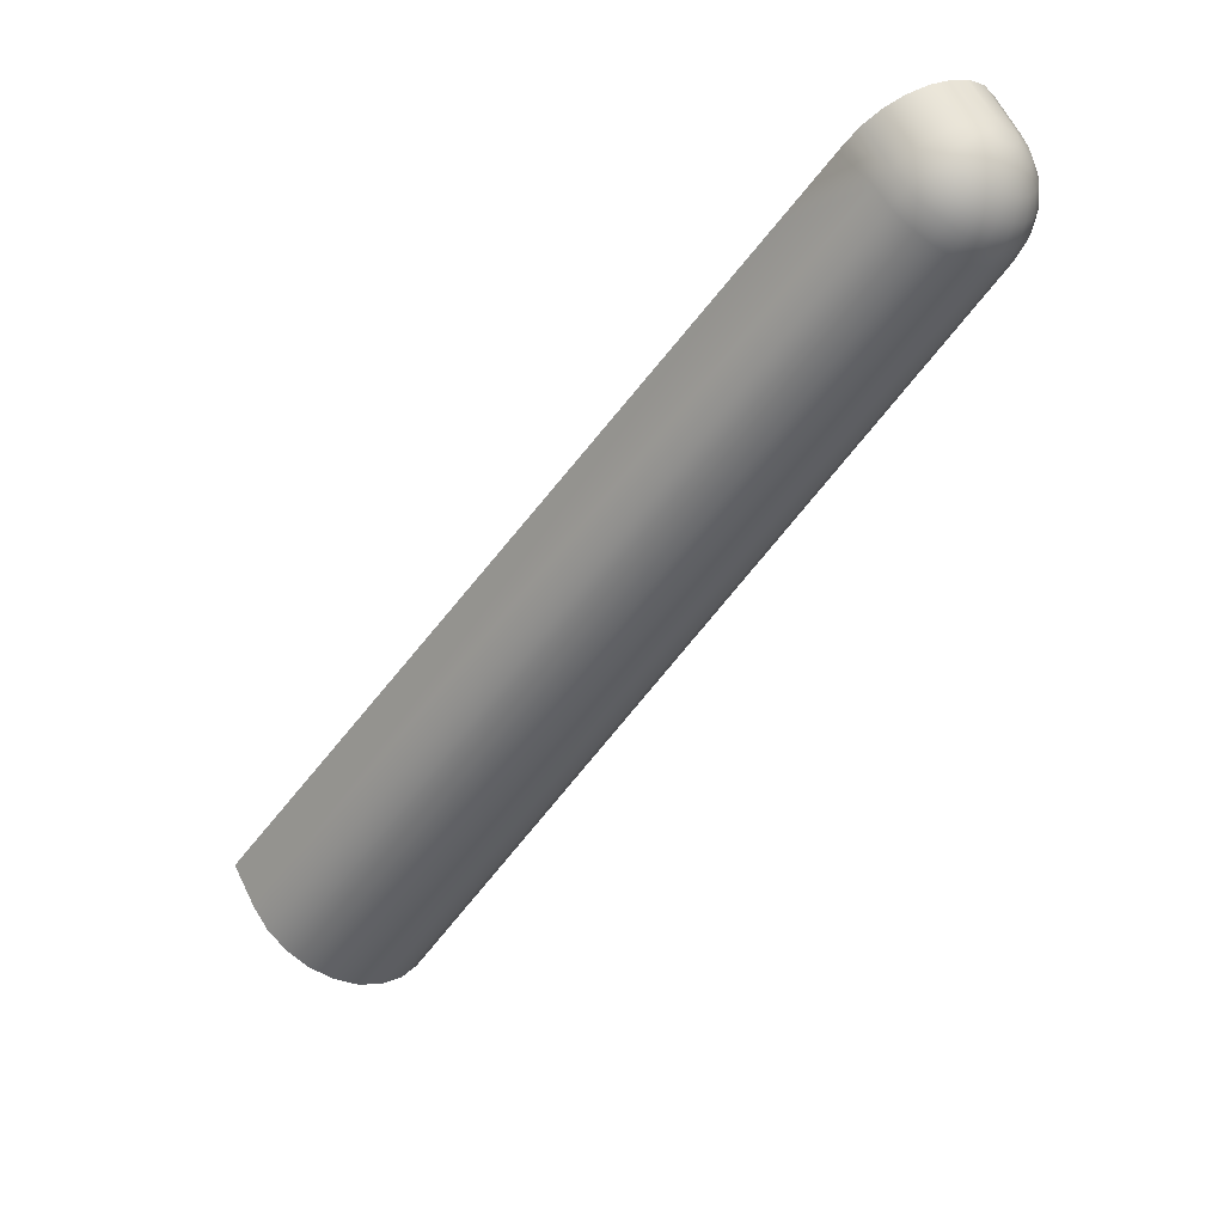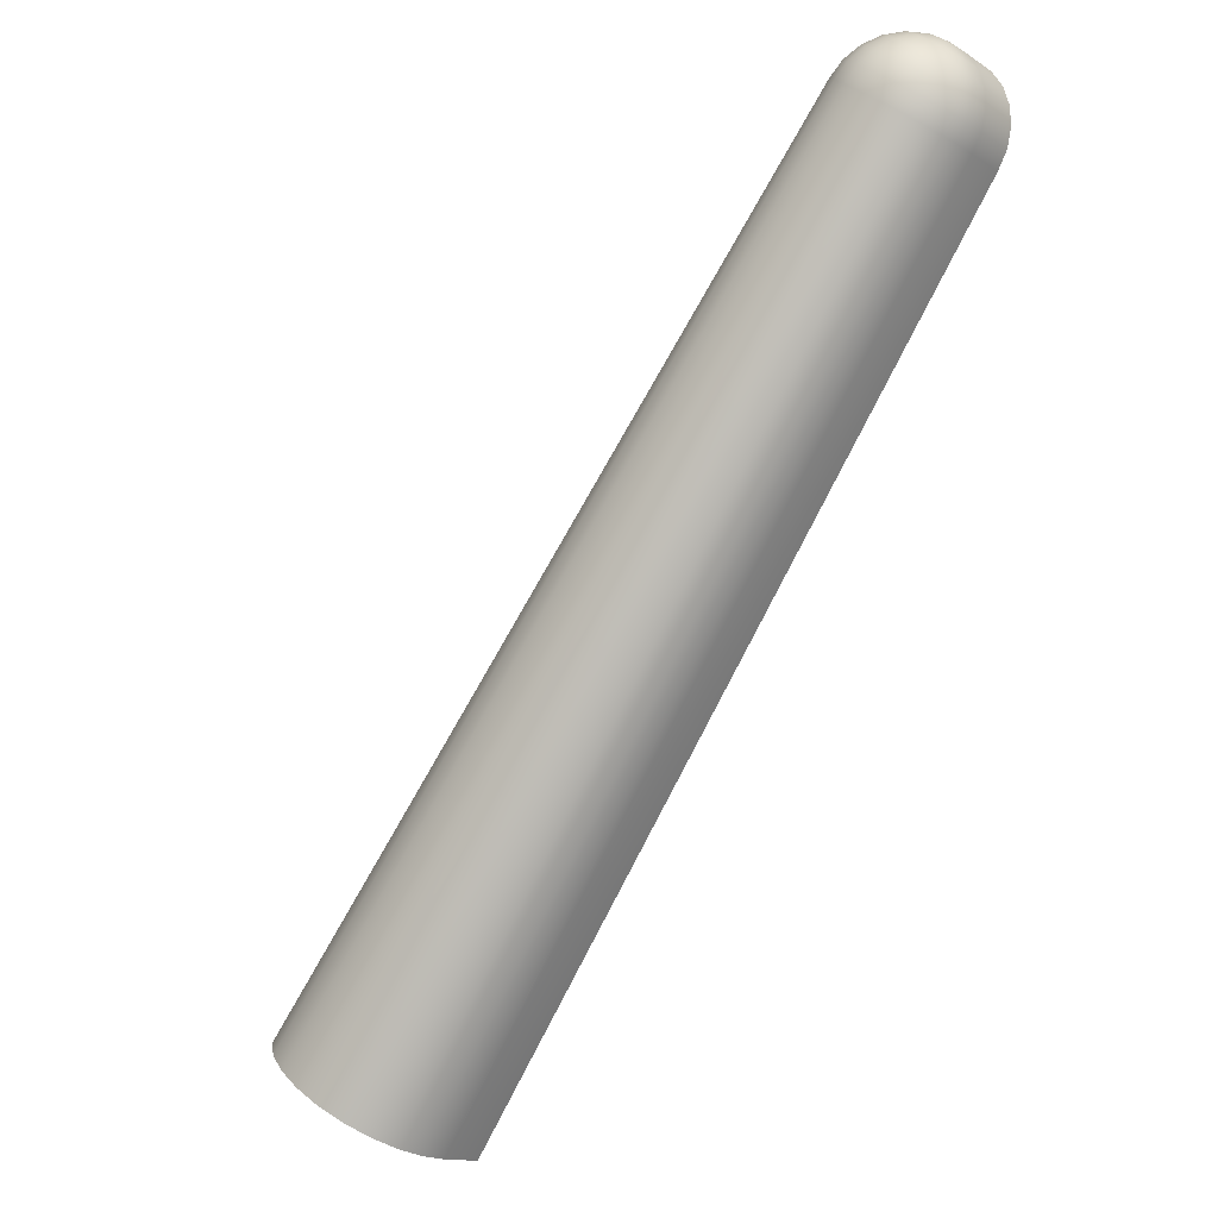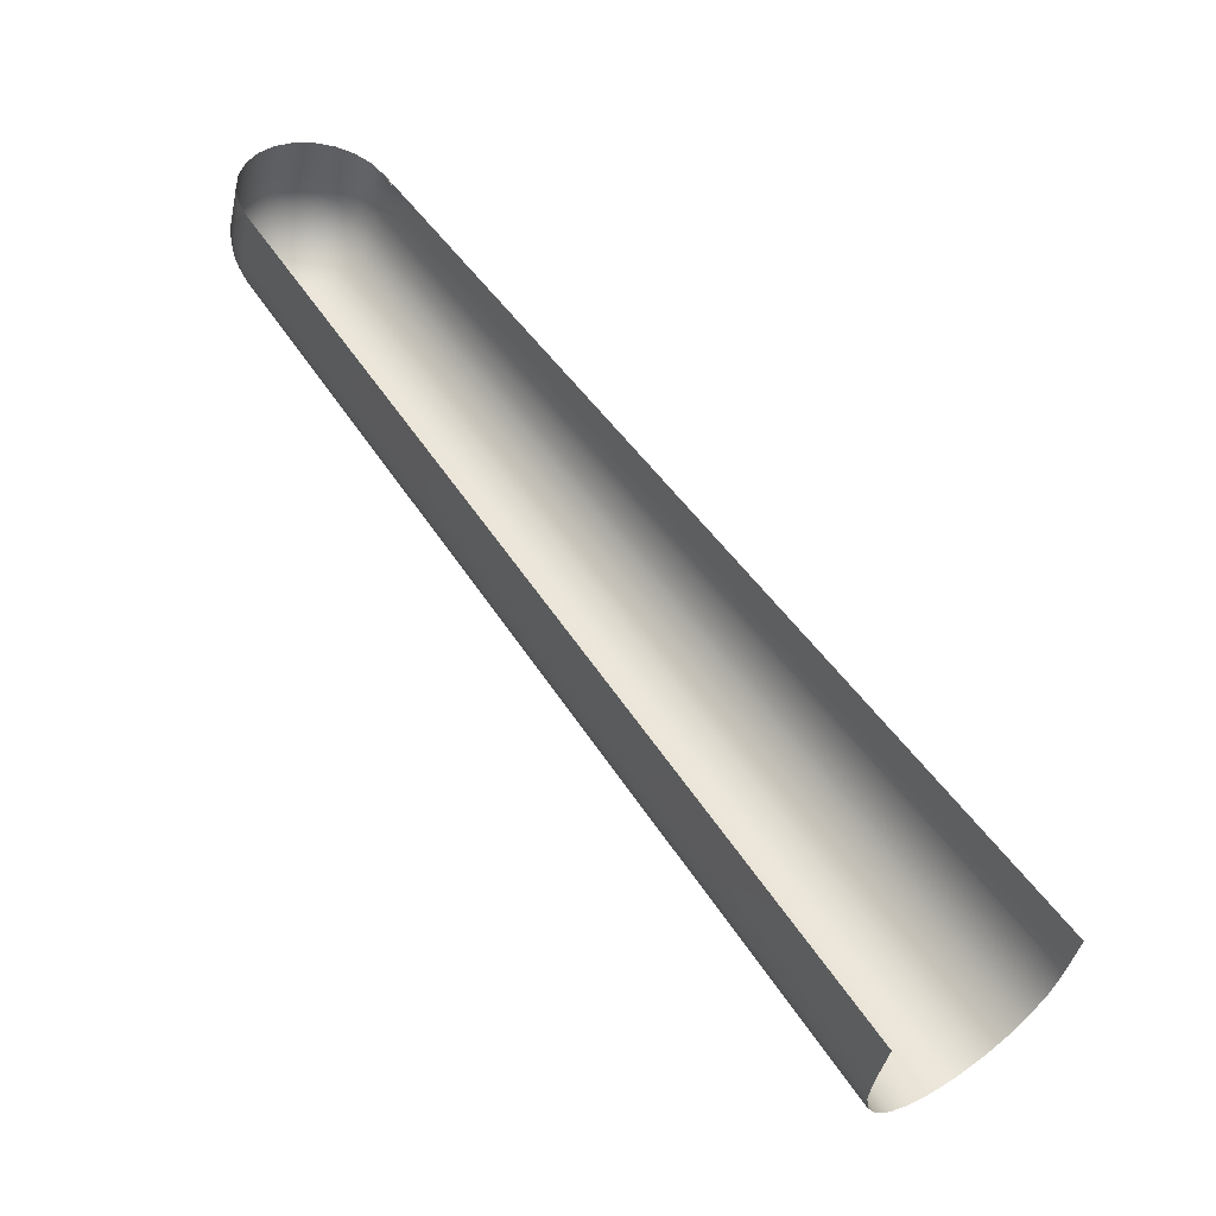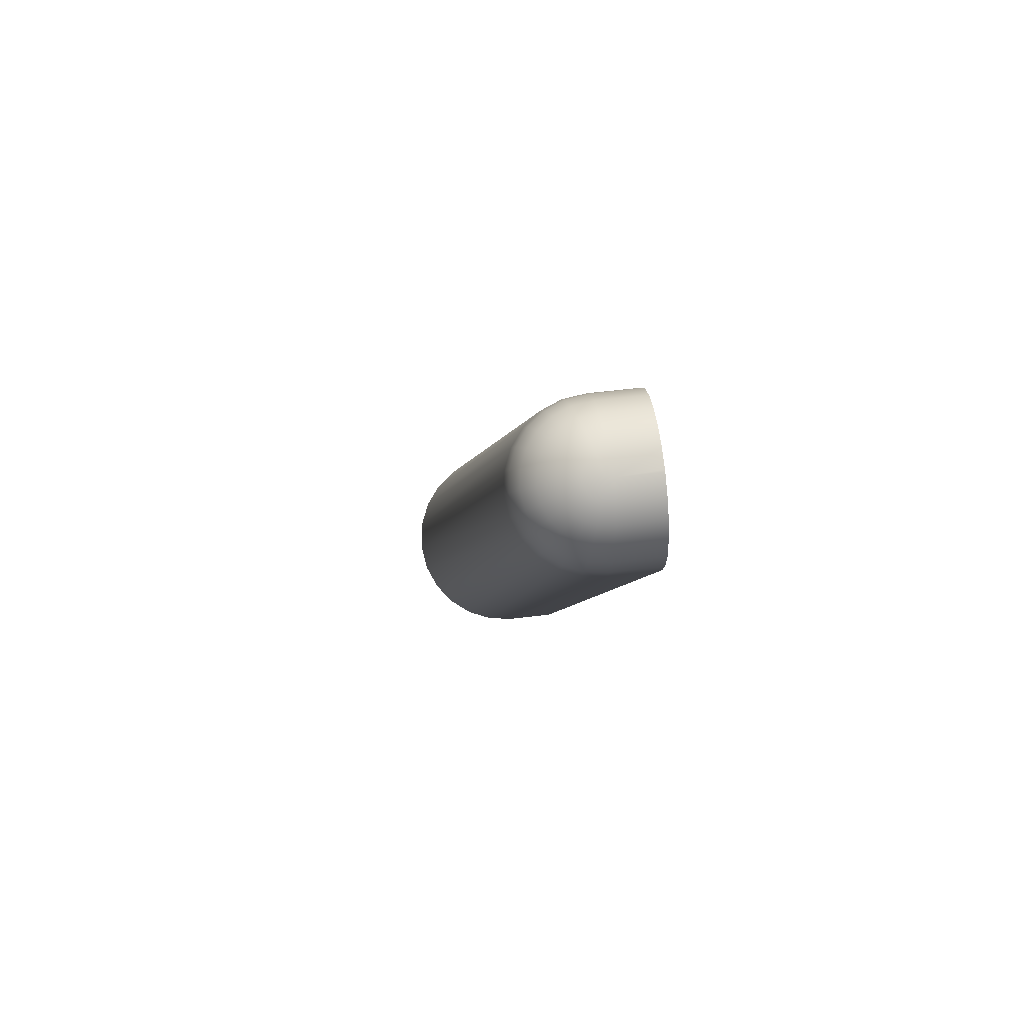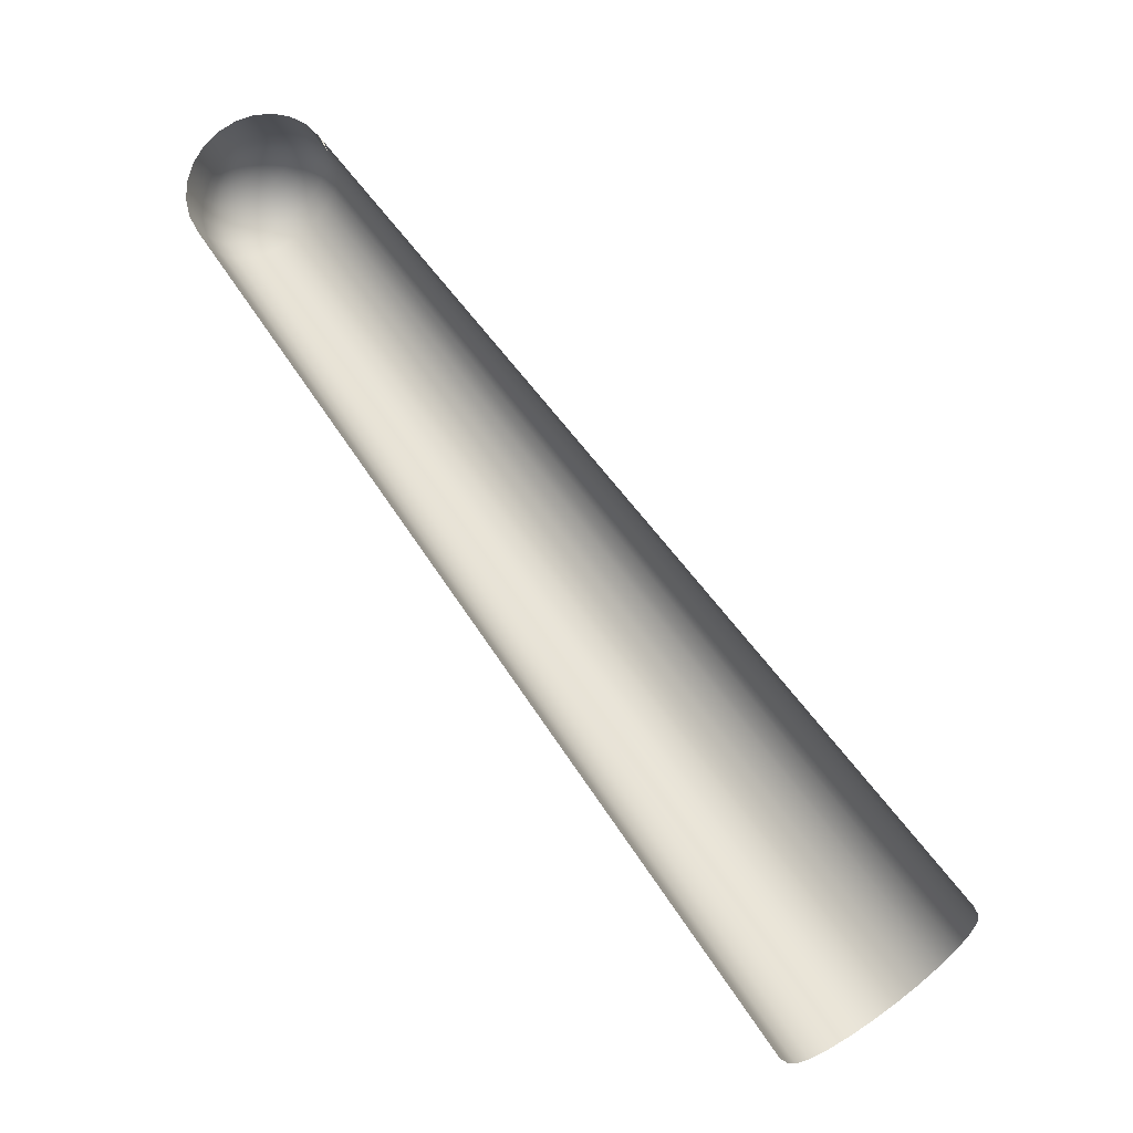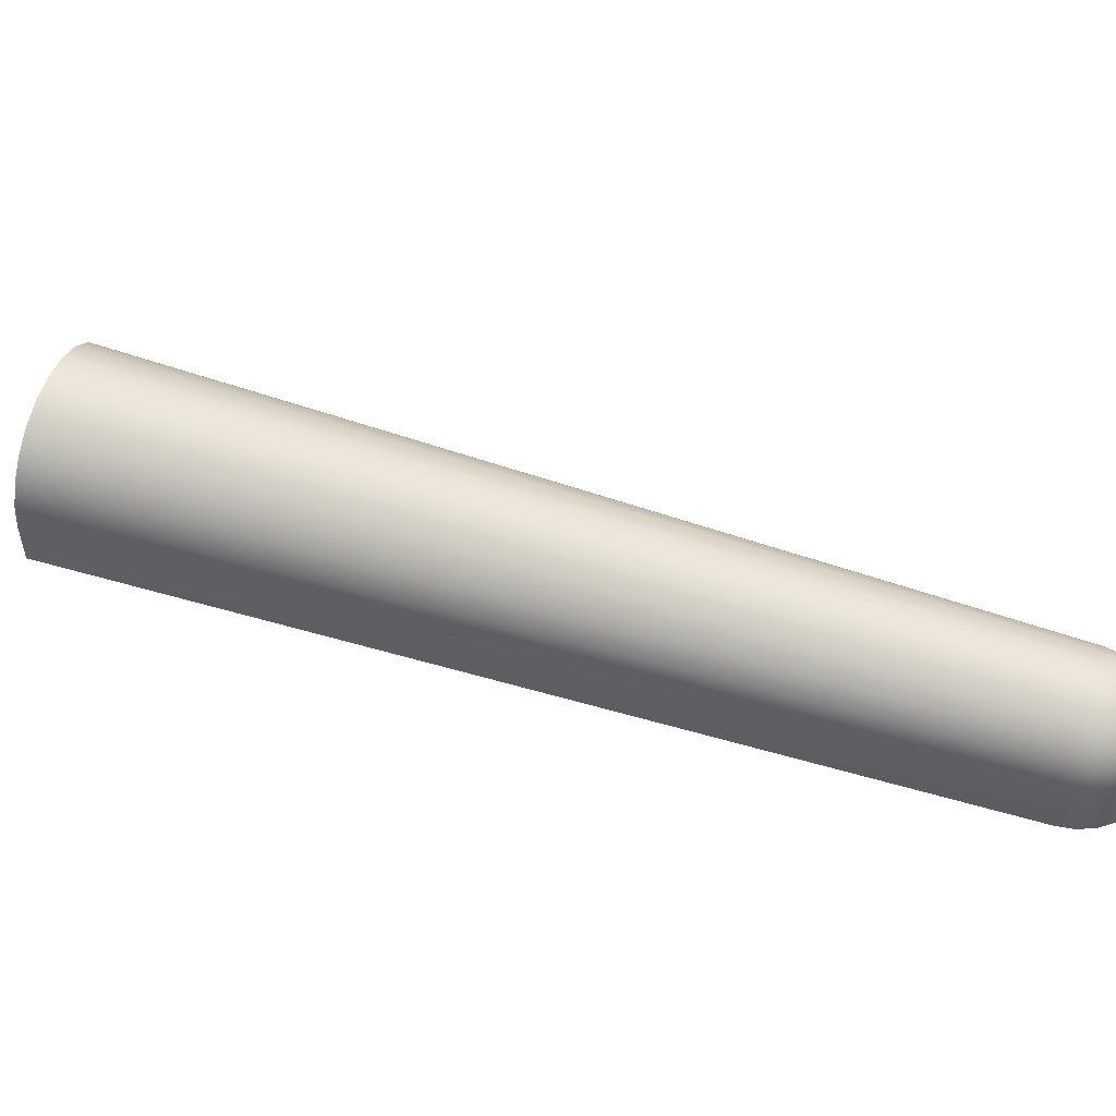
<metadata>
{"format":"obj","ext":"obj","renderer":"f3d","projection":"perspective","resolution":1024,"background":"white","views":[{"elev":61.9,"azim":154.1,"up":"+Z"},{"elev":-13.6,"azim":-143.7,"up":"+Z"},{"elev":-40.8,"azim":-12.1,"up":"+Z"},{"elev":51.1,"azim":-97.9,"up":"+Z"},{"elev":-16.7,"azim":13.4,"up":"+Z"},{"elev":53.0,"azim":-107.0,"up":"+Y"}]}
</metadata>
<code>
o Group17/mesh18/mesh18-geometry#mesh18-geometry
v -0.2535 -0.7089 0.5501
v -0.2624 -0.7288 0.5503
v -0.2535 -0.7288 0.5501
v -0.2624 -0.7094 0.5503
v -0.245 -0.7288 0.5475
v -0.2631 -0.7031 0.5498
v -0.2711 -0.7288 0.5482
v -0.245 -0.7086 0.5475
v -0.2543 -0.7012 0.5495
v -0.2716 -0.7052 0.5479
v -0.2625 -0.7288 0.5503
v -0.2711 -0.7099 0.5482
v -0.2374 -0.7288 0.5429
v -0.2459 -0.6998 0.5469
v -0.2644 -0.699 0.5488
v -0.2722 -0.7032 0.5474
v -0.2789 -0.7105 0.544
v -0.2374 -0.7084 0.5429
v -0.2384 -0.6989 0.5422
v -0.2483 -0.6927 0.5451
v -0.2563 -0.6955 0.5481
v -0.2789 -0.7074 0.5439
v -0.278 -0.7288 0.5444
v -0.2313 -0.7288 0.5364
v -0.241 -0.691 0.5402
v -0.2666 -0.6956 0.5473
v -0.2733 -0.7014 0.5466
v -0.2789 -0.7288 0.544
v -0.2853 -0.7099 0.5379
v -0.2313 -0.7083 0.5364
v -0.2323 -0.6986 0.5357
v -0.235 -0.6904 0.5337
v -0.2521 -0.6867 0.5424
v -0.2453 -0.6842 0.5372
v -0.2593 -0.6905 0.5458
v -0.2748 -0.7001 0.5455
v -0.2853 -0.7288 0.5379
v -0.2848 -0.7052 0.5382
v -0.2288 -0.7288 0.5332
v -0.2394 -0.6834 0.5305
v -0.2694 -0.6929 0.5452
v -0.2764 -0.6992 0.5443
v -0.2842 -0.7032 0.5387
v -0.29 -0.7094 0.5303
v -0.2076 -0.7275 0.5057
v -0.227 -0.7288 0.5286
v 0.03024 -0.7074 0.1968
v 0.03427 -0.6842 0.1813
v 0.0283 -0.6746 0.177
v -0.257 -0.682 0.5388
v -0.2508 -0.679 0.5332
v -0.2451 -0.678 0.5264
v -0.2633 -0.6867 0.5429
v -0.2782 -0.6989 0.543
v -0.2893 -0.7031 0.5307
v -0.2831 -0.7014 0.5395
v -0.29 -0.7288 0.5303
v 0.03024 -0.7075 0.1968
v -0.2076 -0.7288 0.5057
v 0.03803 -0.6954 0.1841
v 0.02051 -0.6672 0.1713
v -0.2727 -0.6912 0.5428
v -0.28 -0.6992 0.5417
v -0.288 -0.699 0.5317
v -0.2816 -0.7001 0.5405
v -0.2925 -0.7089 0.5217
v 0.03932 -0.7075 0.185
v -0.2627 -0.6791 0.5347
v -0.2572 -0.6757 0.5285
v -0.2517 -0.6746 0.5216
v 0.01144 -0.6625 0.1647
v -0.268 -0.6843 0.5395
v -0.2797 -0.6912 0.5377
v -0.2762 -0.6906 0.5403
v -0.2917 -0.7012 0.5223
v -0.2858 -0.6956 0.5333
v -0.2925 -0.7288 0.5217
v 0.03932 -0.7288 0.185
v -0.283 -0.6929 0.5353
v -0.2898 -0.6955 0.5237
v -0.2928 -0.7086 0.5128
v -0.2928 -0.7288 0.5128
v -0.2689 -0.6781 0.5302
v -0.264 -0.6746 0.5235
v -0.2588 -0.6734 0.5164
v 0.001702 -0.661 0.1577
v -0.273 -0.6835 0.5359
v -0.278 -0.6843 0.5323
v -0.2827 -0.6867 0.5289
v -0.2918 -0.6998 0.5135
v -0.2867 -0.6905 0.526
v -0.2895 -0.6927 0.5152
v -0.2907 -0.7084 0.5042
v -0.275 -0.6791 0.5257
v -0.2709 -0.6757 0.5185
v -0.266 -0.6746 0.5112
v -0.2808 -0.682 0.5215
v -0.2897 -0.6989 0.5049
v -0.2857 -0.6867 0.518
v -0.2907 -0.7288 0.5042
v -0.008032 -0.6625 0.1506
v -0.287 -0.691 0.5068
v -0.2864 -0.7083 0.4963
v -0.2864 -0.7288 0.4963
v -0.2773 -0.679 0.5139
v -0.2726 -0.678 0.5064
v -0.2854 -0.6986 0.4971
v -0.2828 -0.6842 0.5099
v -0.0171 -0.6672 0.144
v -0.2827 -0.6904 0.4991
v -0.04463 -0.7075 0.1431
v -0.2783 -0.6834 0.5023
v -0.03463 -0.6954 0.1313
v -0.04463 -0.7074 0.1431
v -0.03591 -0.7288 0.1303
v -0.02489 -0.6746 0.1383
v -0.03087 -0.6842 0.134
v -0.03591 -0.7075 0.1303
f 1 2 3
f 2 1 4
f 3 2 1
f 4 1 2
f 5 1 3
f 3 1 5
f 1 6 4
f 4 6 1
f 7 2 4
f 4 2 7
f 1 5 8
f 8 5 1
f 6 1 9
f 9 1 6
f 10 4 6
f 6 4 10
f 2 7 11
f 11 7 2
f 7 4 12
f 12 4 7
f 13 8 5
f 5 8 13
f 14 1 8
f 8 1 14
f 1 14 9
f 9 14 1
f 9 15 6
f 6 15 9
f 4 10 12
f 12 10 4
f 6 16 10
f 10 16 6
f 17 7 12
f 12 7 17
f 8 13 18
f 18 13 8
f 8 19 14
f 14 19 8
f 20 9 14
f 14 9 20
f 15 9 21
f 21 9 15
f 16 6 15
f 15 6 16
f 22 12 10
f 10 12 22
f 16 22 10
f 10 22 16
f 17 23 7
f 7 23 17
f 12 22 17
f 17 22 12
f 24 18 13
f 13 18 24
f 19 8 18
f 18 8 19
f 25 14 19
f 19 14 25
f 9 20 21
f 21 20 9
f 14 25 20
f 20 25 14
f 21 26 15
f 15 26 21
f 15 27 16
f 16 27 15
f 27 22 16
f 16 22 27
f 23 17 28
f 28 17 23
f 22 29 17
f 17 29 22
f 18 24 30
f 30 24 18
f 18 31 19
f 19 31 18
f 19 32 25
f 25 32 19
f 33 21 20
f 20 21 33
f 34 20 25
f 25 20 34
f 26 21 35
f 35 21 26
f 27 15 26
f 26 15 27
f 36 22 27
f 27 22 36
f 17 37 28
f 28 37 17
f 29 22 38
f 38 22 29
f 37 17 29
f 29 17 37
f 39 30 24
f 24 30 39
f 31 18 30
f 30 18 31
f 32 19 31
f 31 19 32
f 40 25 32
f 32 25 40
f 21 33 35
f 35 33 21
f 20 34 33
f 33 34 20
f 25 40 34
f 34 40 25
f 35 41 26
f 26 41 35
f 26 36 27
f 27 36 26
f 42 22 36
f 36 22 42
f 43 38 22
f 22 38 43
f 38 44 29
f 29 44 38
f 44 37 29
f 29 37 44
f 45 30 39
f 39 30 45
f 46 39 24
f 24 39 46
f 47 31 30
f 30 31 47
f 31 48 32
f 32 48 31
f 32 49 40
f 40 49 32
f 50 35 33
f 33 35 50
f 51 33 34
f 34 33 51
f 52 34 40
f 40 34 52
f 41 35 53
f 53 35 41
f 36 26 41
f 41 26 36
f 54 22 42
f 42 22 54
f 41 42 36
f 36 42 41
f 43 55 38
f 38 55 43
f 56 43 22
f 22 43 56
f 44 38 55
f 55 38 44
f 37 44 57
f 57 44 37
f 30 45 58
f 58 45 30
f 39 59 45
f 45 59 39
f 47 60 31
f 31 60 47
f 30 58 47
f 47 58 30
f 48 31 60
f 60 31 48
f 49 32 48
f 48 32 49
f 61 40 49
f 49 40 61
f 35 50 53
f 53 50 35
f 33 51 50
f 50 51 33
f 34 52 51
f 51 52 34
f 40 61 52
f 52 61 40
f 53 62 41
f 41 62 53
f 54 63 22
f 22 63 54
f 62 54 42
f 42 54 62
f 42 41 62
f 62 41 42
f 55 43 64
f 64 43 55
f 56 64 43
f 43 64 56
f 65 56 22
f 22 56 65
f 55 66 44
f 44 66 55
f 66 57 44
f 44 57 66
f 59 58 45
f 45 58 59
f 60 47 67
f 67 47 60
f 47 58 67
f 67 58 47
f 68 53 50
f 50 53 68
f 69 50 51
f 51 50 69
f 70 51 52
f 52 51 70
f 71 52 61
f 61 52 71
f 62 53 72
f 72 53 62
f 54 73 63
f 63 73 54
f 63 65 22
f 22 65 63
f 54 62 74
f 74 62 54
f 64 75 55
f 55 75 64
f 64 56 76
f 76 56 64
f 65 76 56
f 56 76 65
f 66 55 75
f 75 55 66
f 57 66 77
f 77 66 57
f 78 58 59
f 59 58 78
f 58 78 67
f 67 78 58
f 53 68 72
f 72 68 53
f 50 69 68
f 68 69 50
f 51 70 69
f 69 70 51
f 52 71 70
f 70 71 52
f 72 74 62
f 62 74 72
f 73 54 74
f 74 54 73
f 79 63 73
f 73 63 79
f 63 79 65
f 65 79 63
f 75 64 80
f 80 64 75
f 76 80 64
f 64 80 76
f 76 65 79
f 79 65 76
f 75 81 66
f 66 81 75
f 66 82 77
f 77 82 66
f 83 72 68
f 68 72 83
f 84 68 69
f 69 68 84
f 85 69 70
f 70 69 85
f 86 70 71
f 71 70 86
f 74 72 87
f 87 72 74
f 74 88 73
f 73 88 74
f 73 89 79
f 79 89 73
f 80 90 75
f 75 90 80
f 80 76 91
f 91 76 80
f 79 91 76
f 76 91 79
f 81 75 90
f 90 75 81
f 82 66 81
f 81 66 82
f 72 83 87
f 87 83 72
f 68 84 83
f 83 84 68
f 69 85 84
f 84 85 69
f 70 86 85
f 85 86 70
f 88 74 87
f 87 74 88
f 89 73 88
f 88 73 89
f 91 79 89
f 89 79 91
f 90 80 92
f 92 80 90
f 91 92 80
f 80 92 91
f 90 93 81
f 81 93 90
f 93 82 81
f 81 82 93
f 83 88 87
f 87 88 83
f 84 94 83
f 83 94 84
f 85 95 84
f 84 95 85
f 86 96 85
f 85 96 86
f 94 89 88
f 88 89 94
f 97 91 89
f 89 91 97
f 92 98 90
f 90 98 92
f 92 91 99
f 99 91 92
f 93 90 98
f 98 90 93
f 82 93 100
f 100 93 82
f 88 83 94
f 94 83 88
f 94 84 95
f 95 84 94
f 95 85 96
f 96 85 95
f 96 86 101
f 101 86 96
f 89 94 97
f 97 94 89
f 91 97 99
f 99 97 91
f 98 92 102
f 102 92 98
f 99 102 92
f 92 102 99
f 98 103 93
f 93 103 98
f 93 104 100
f 100 104 93
f 95 97 94
f 94 97 95
f 96 105 95
f 95 105 96
f 101 106 96
f 96 106 101
f 105 99 97
f 97 99 105
f 102 107 98
f 98 107 102
f 102 99 108
f 108 99 102
f 103 98 107
f 107 98 103
f 104 93 103
f 103 93 104
f 97 95 105
f 105 95 97
f 105 96 106
f 106 96 105
f 106 101 109
f 109 101 106
f 99 105 108
f 108 105 99
f 107 102 110
f 110 102 107
f 108 110 102
f 102 110 108
f 107 111 103
f 103 111 107
f 111 104 103
f 103 104 111
f 106 108 105
f 105 108 106
f 109 112 106
f 106 112 109
f 110 113 107
f 107 113 110
f 110 108 112
f 112 108 110
f 107 114 111
f 111 114 107
f 111 115 104
f 104 115 111
f 108 106 112
f 112 106 108
f 112 109 116
f 116 109 112
f 113 110 117
f 117 110 113
f 118 107 113
f 113 107 118
f 112 117 110
f 110 117 112
f 107 118 114
f 114 118 107
f 111 114 118
f 118 114 111
f 115 111 118
f 118 111 115
f 117 112 116
f 116 112 117

</code>
